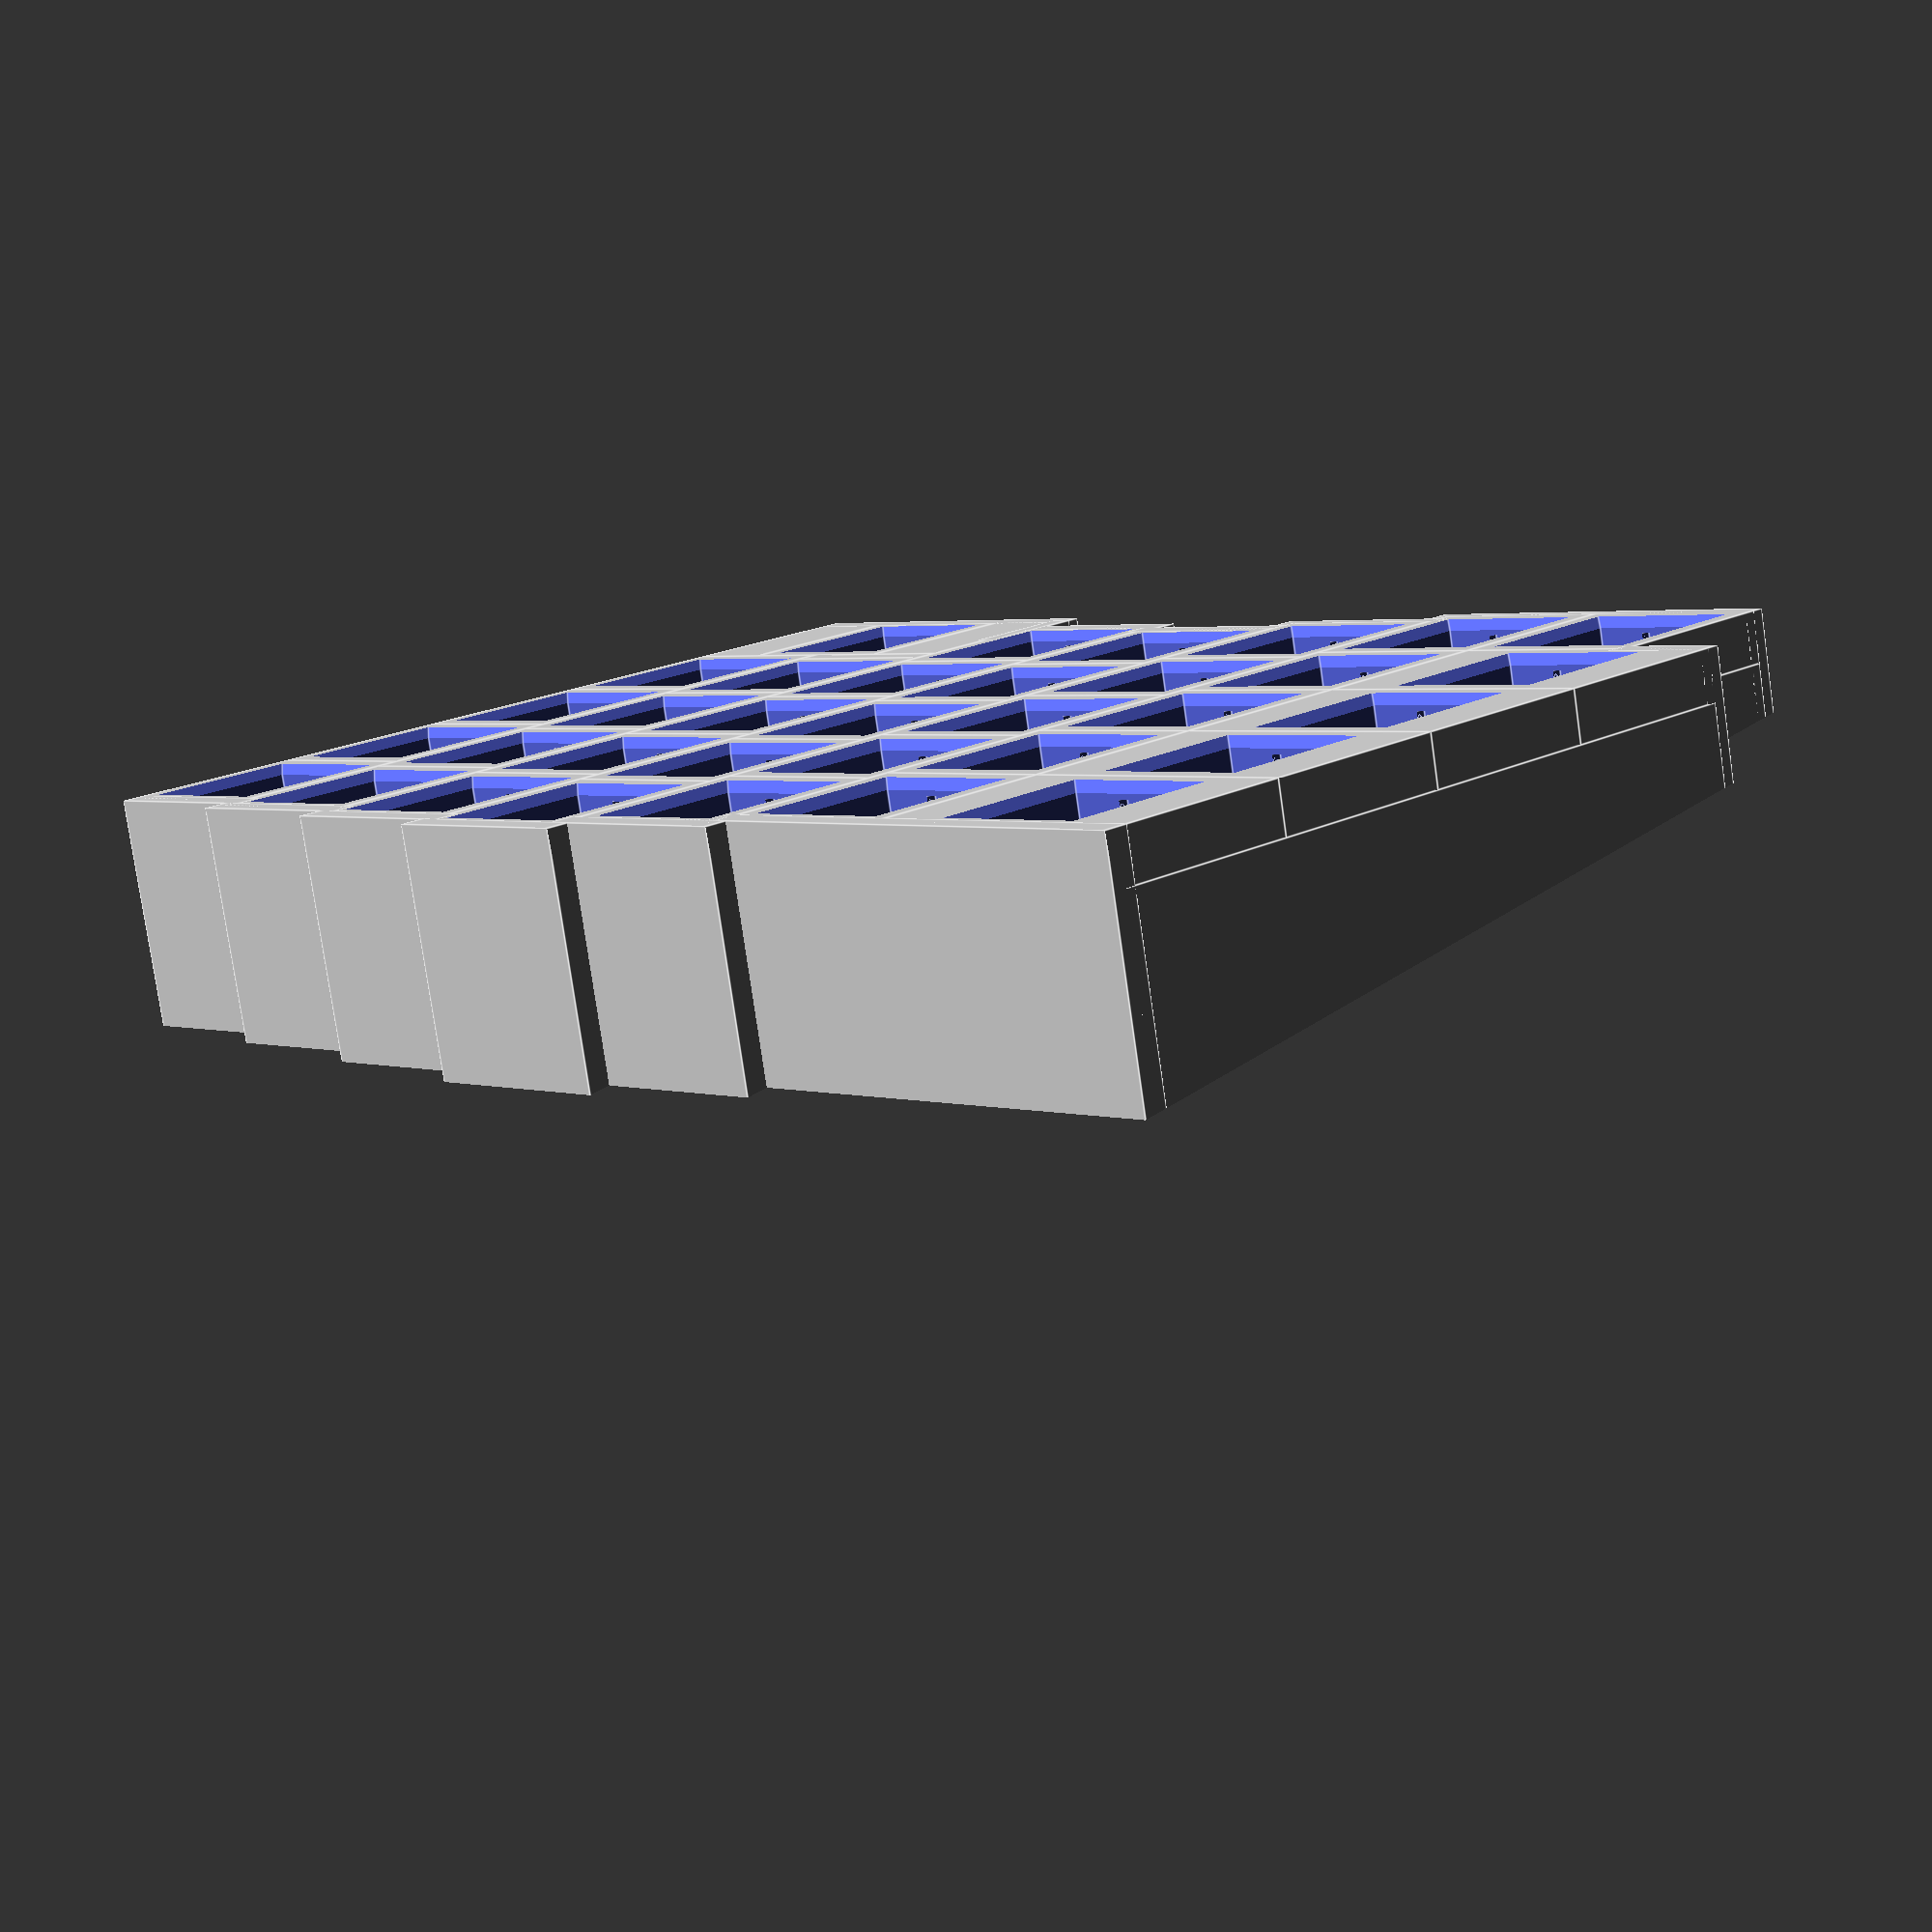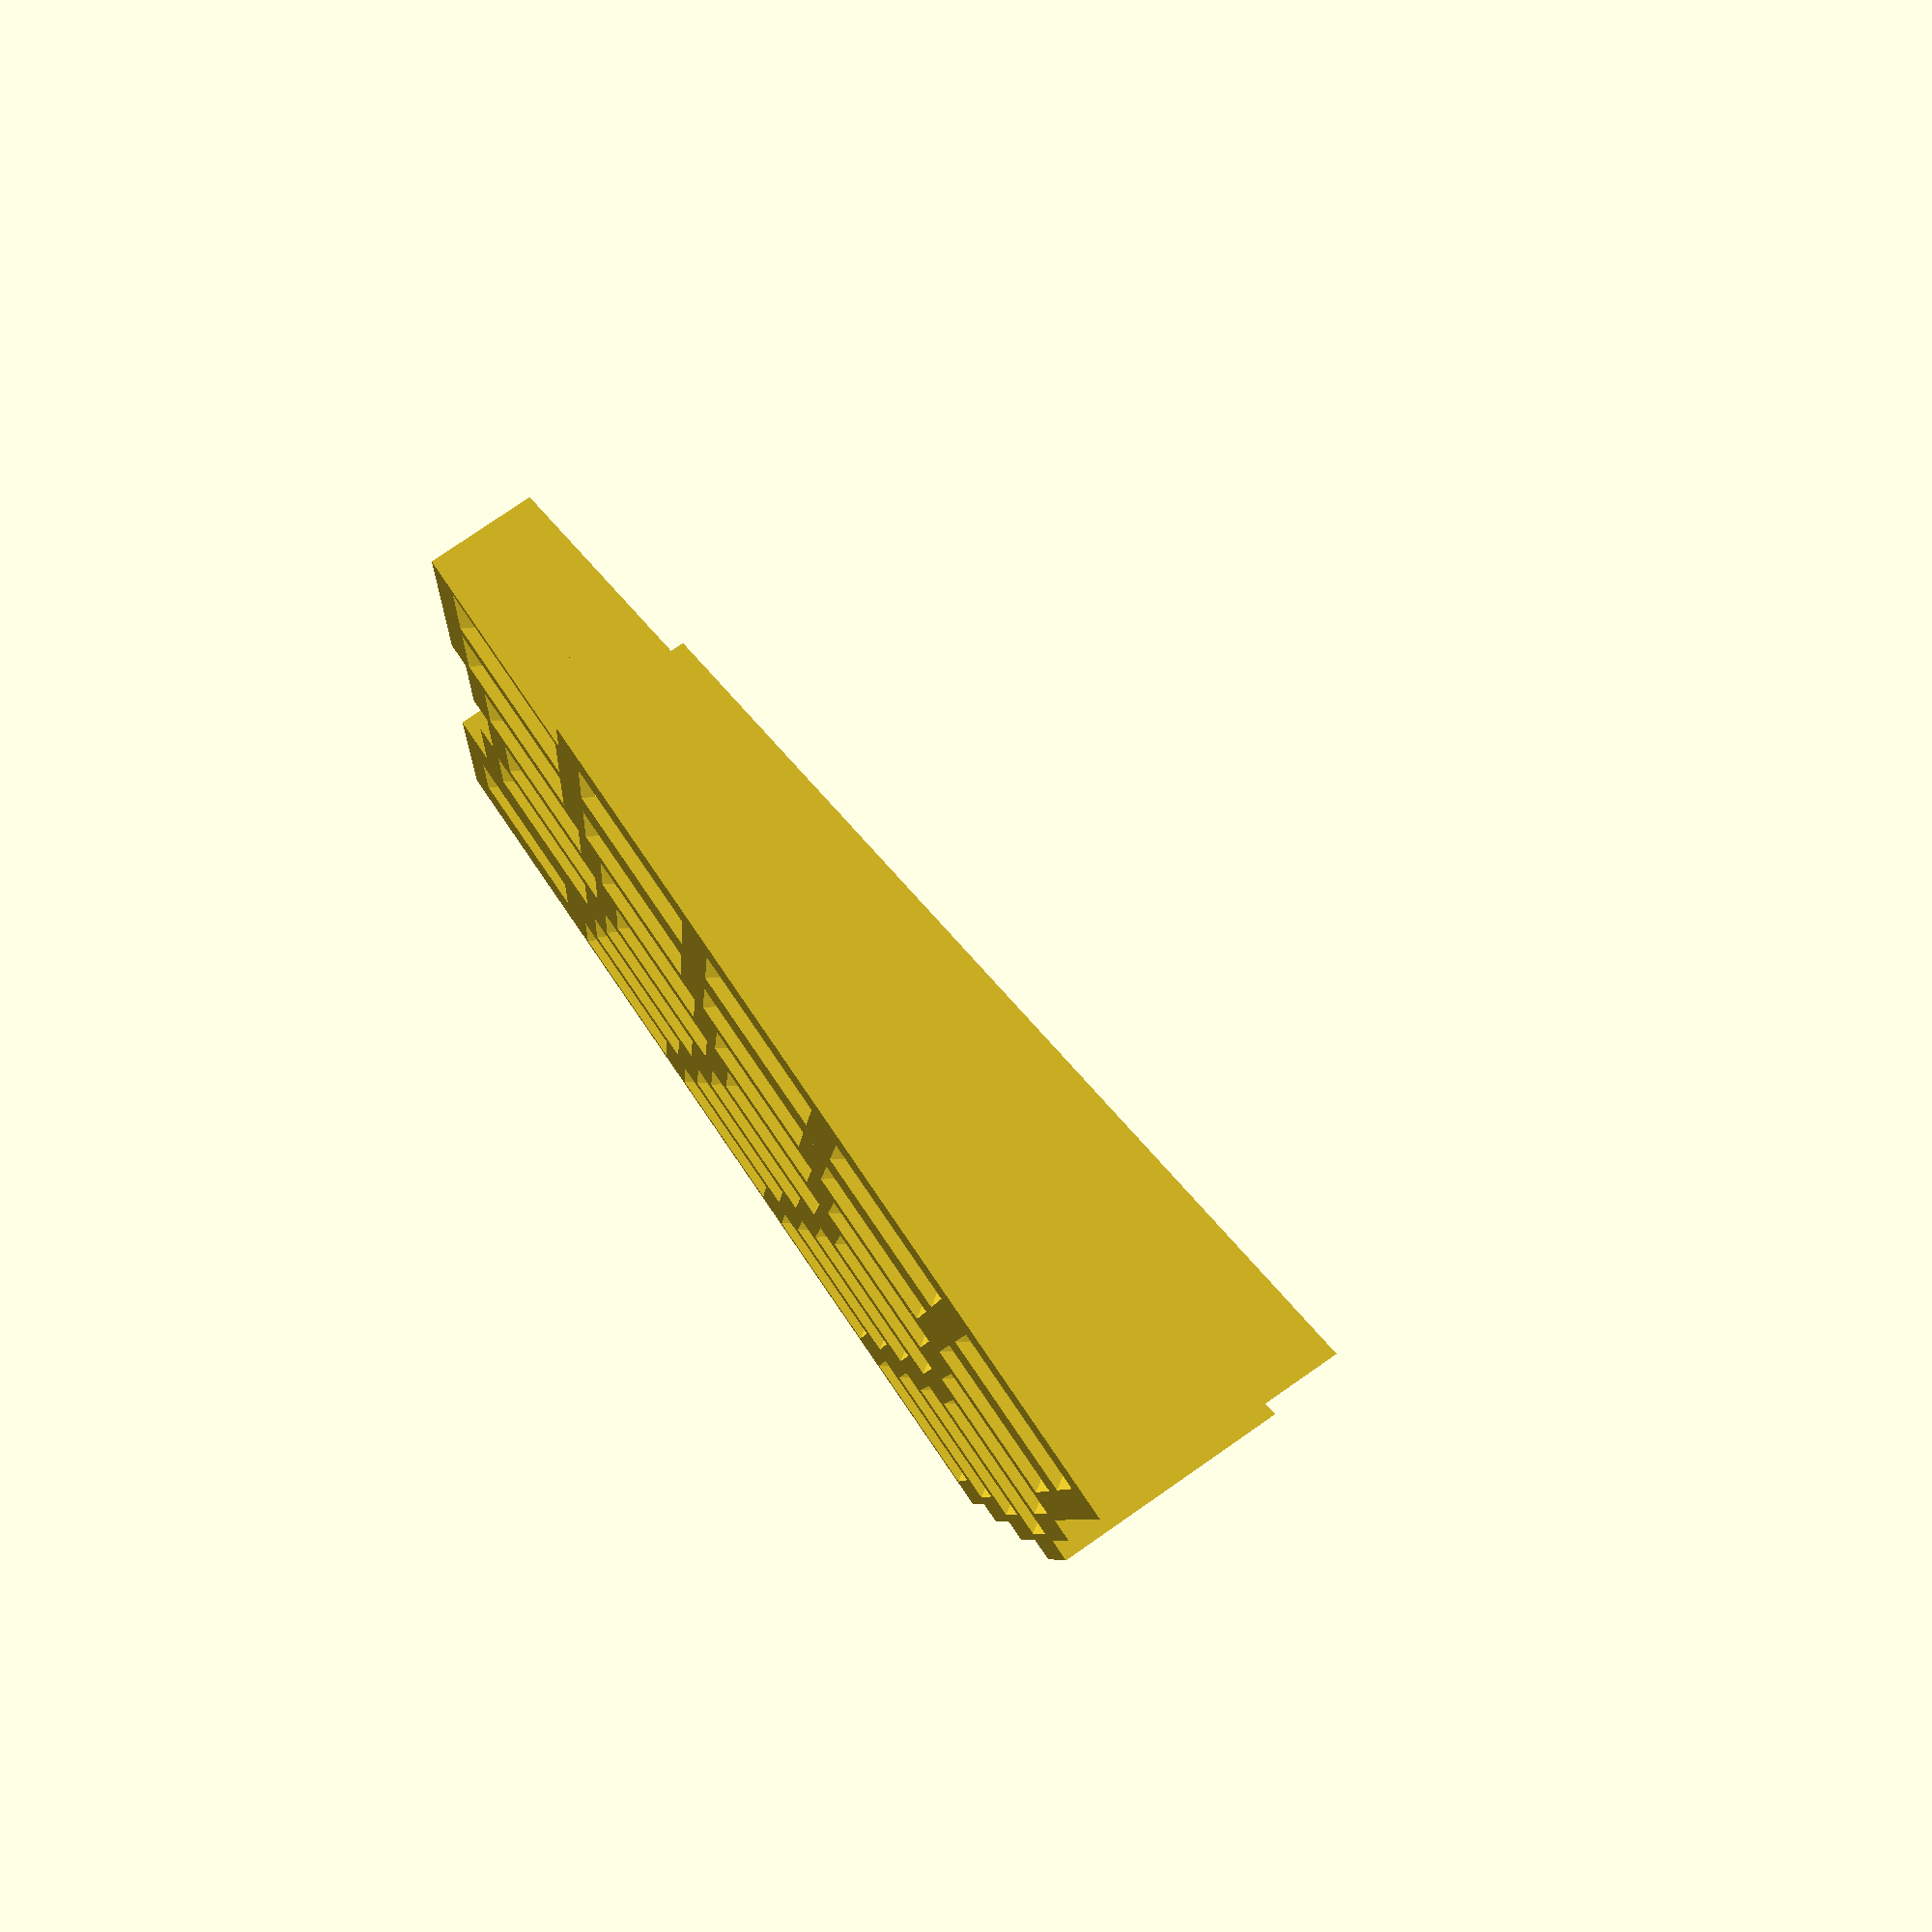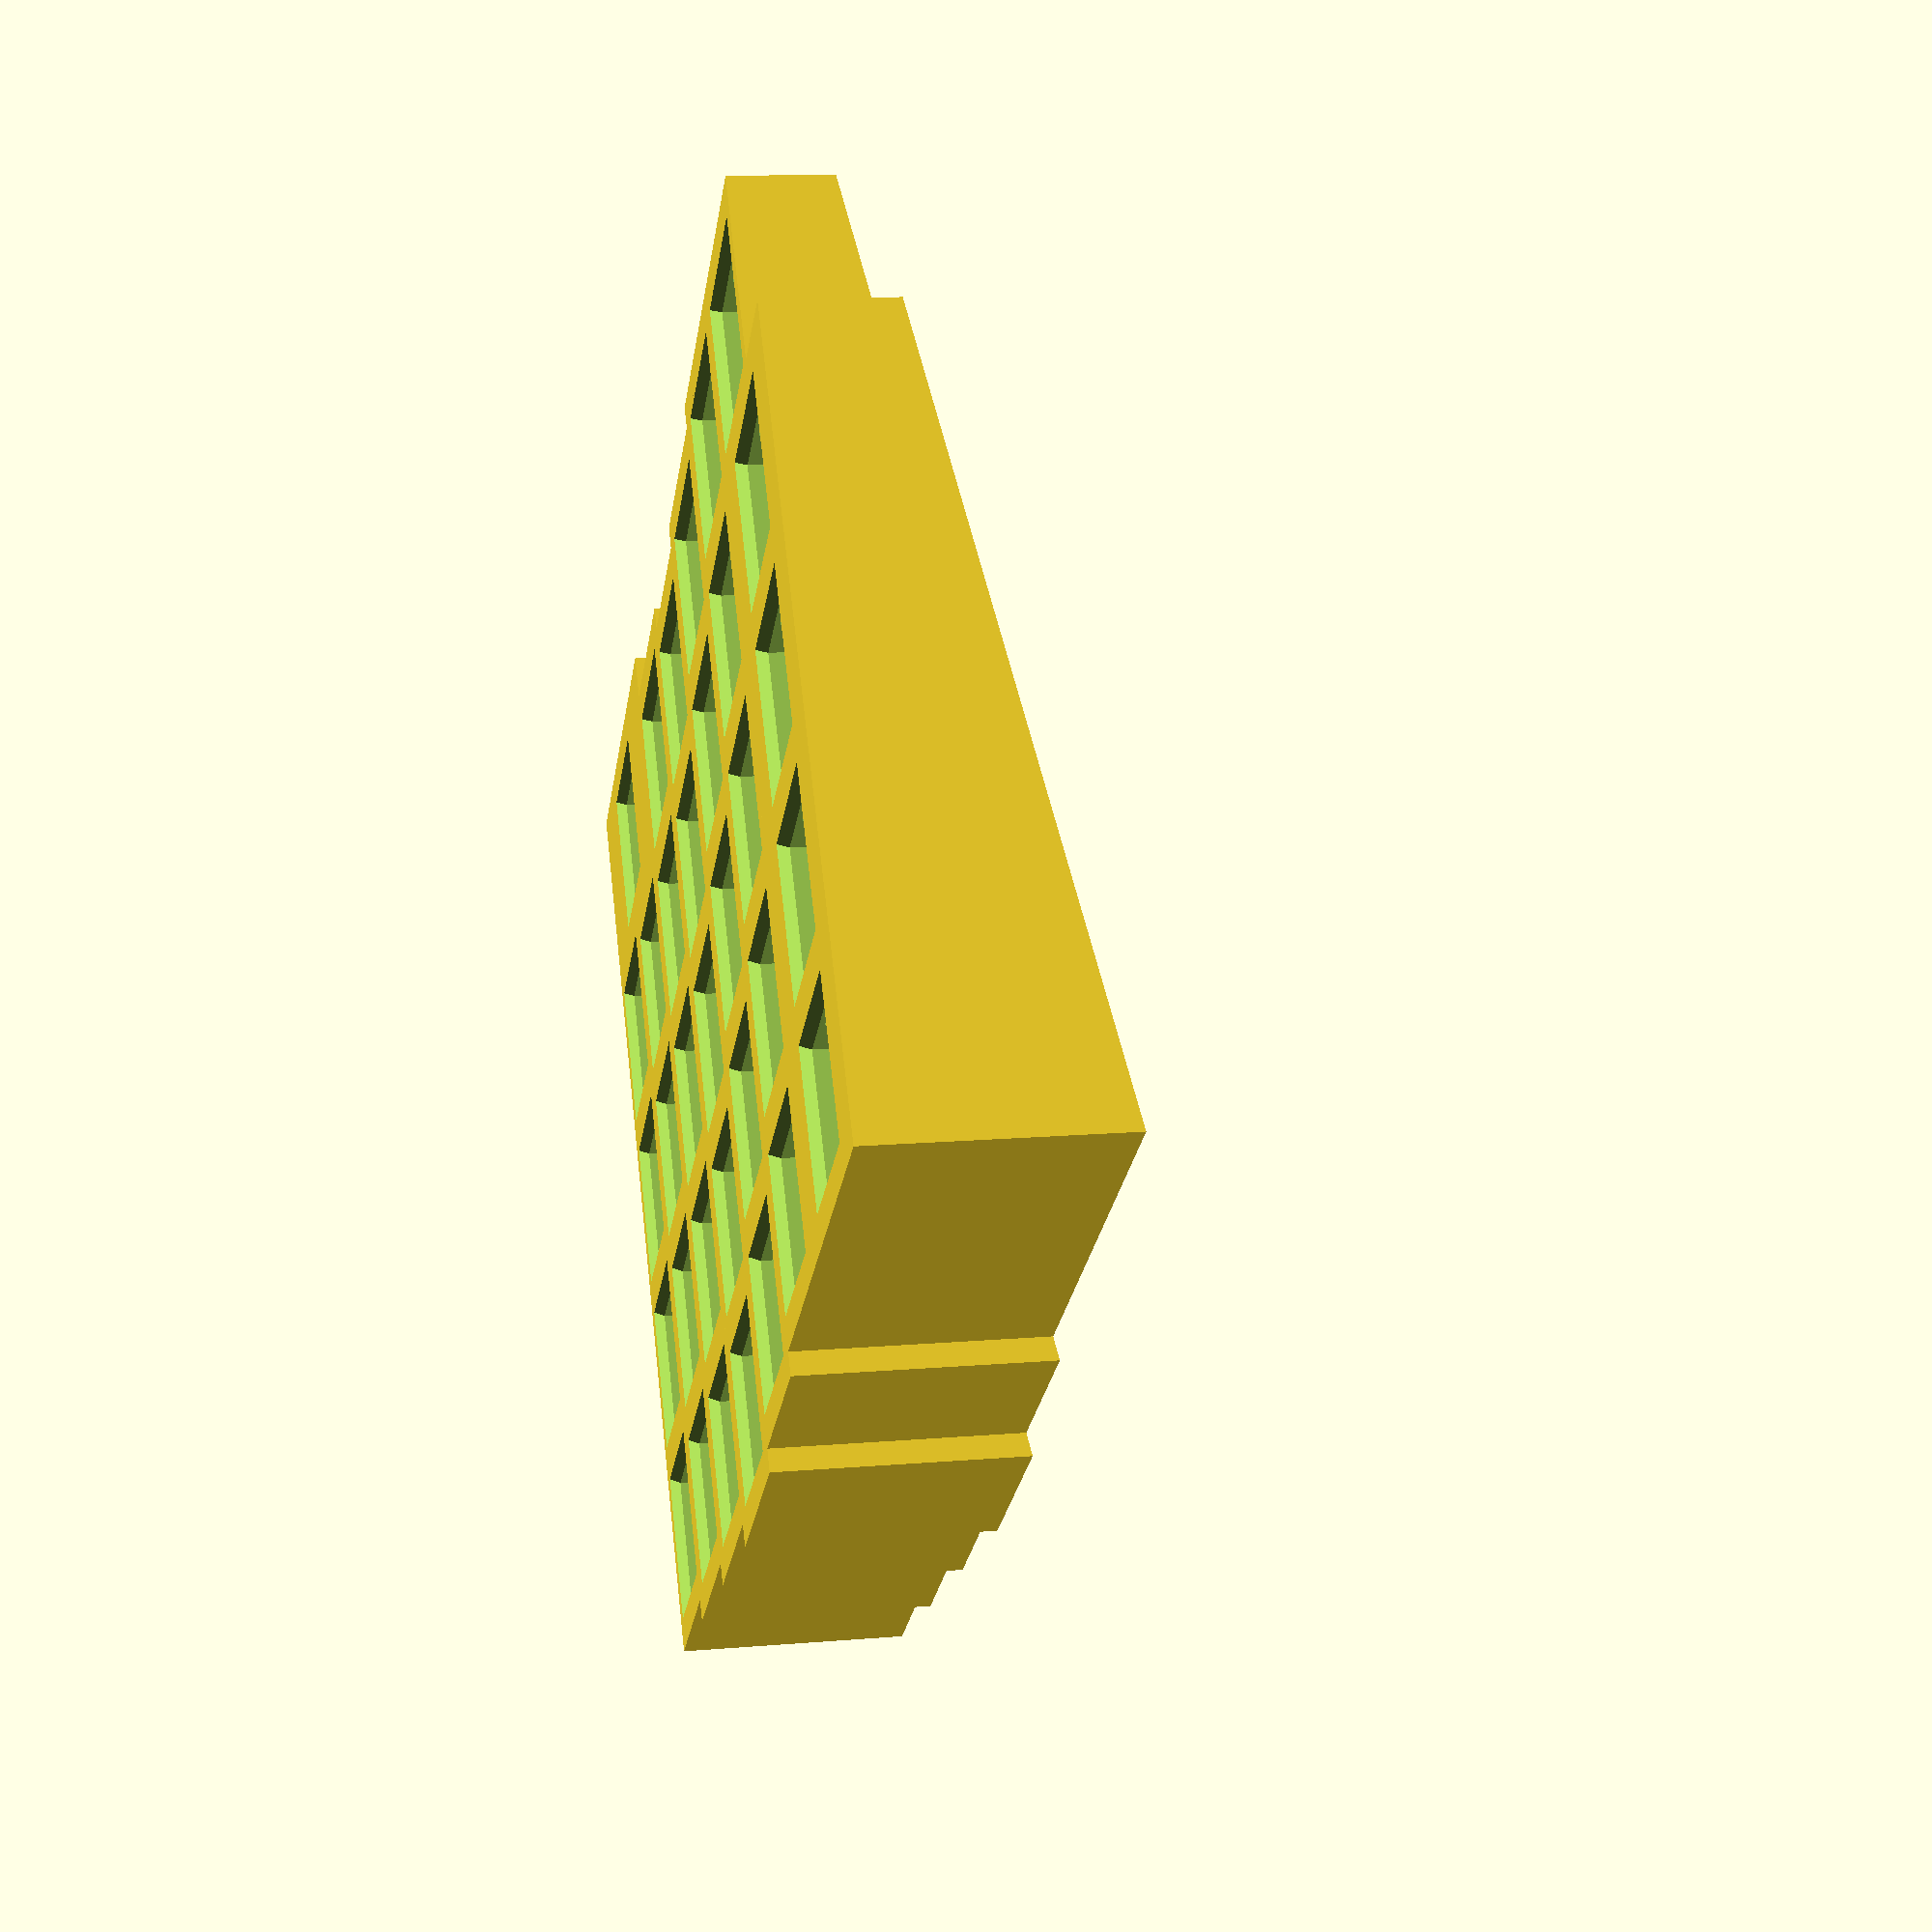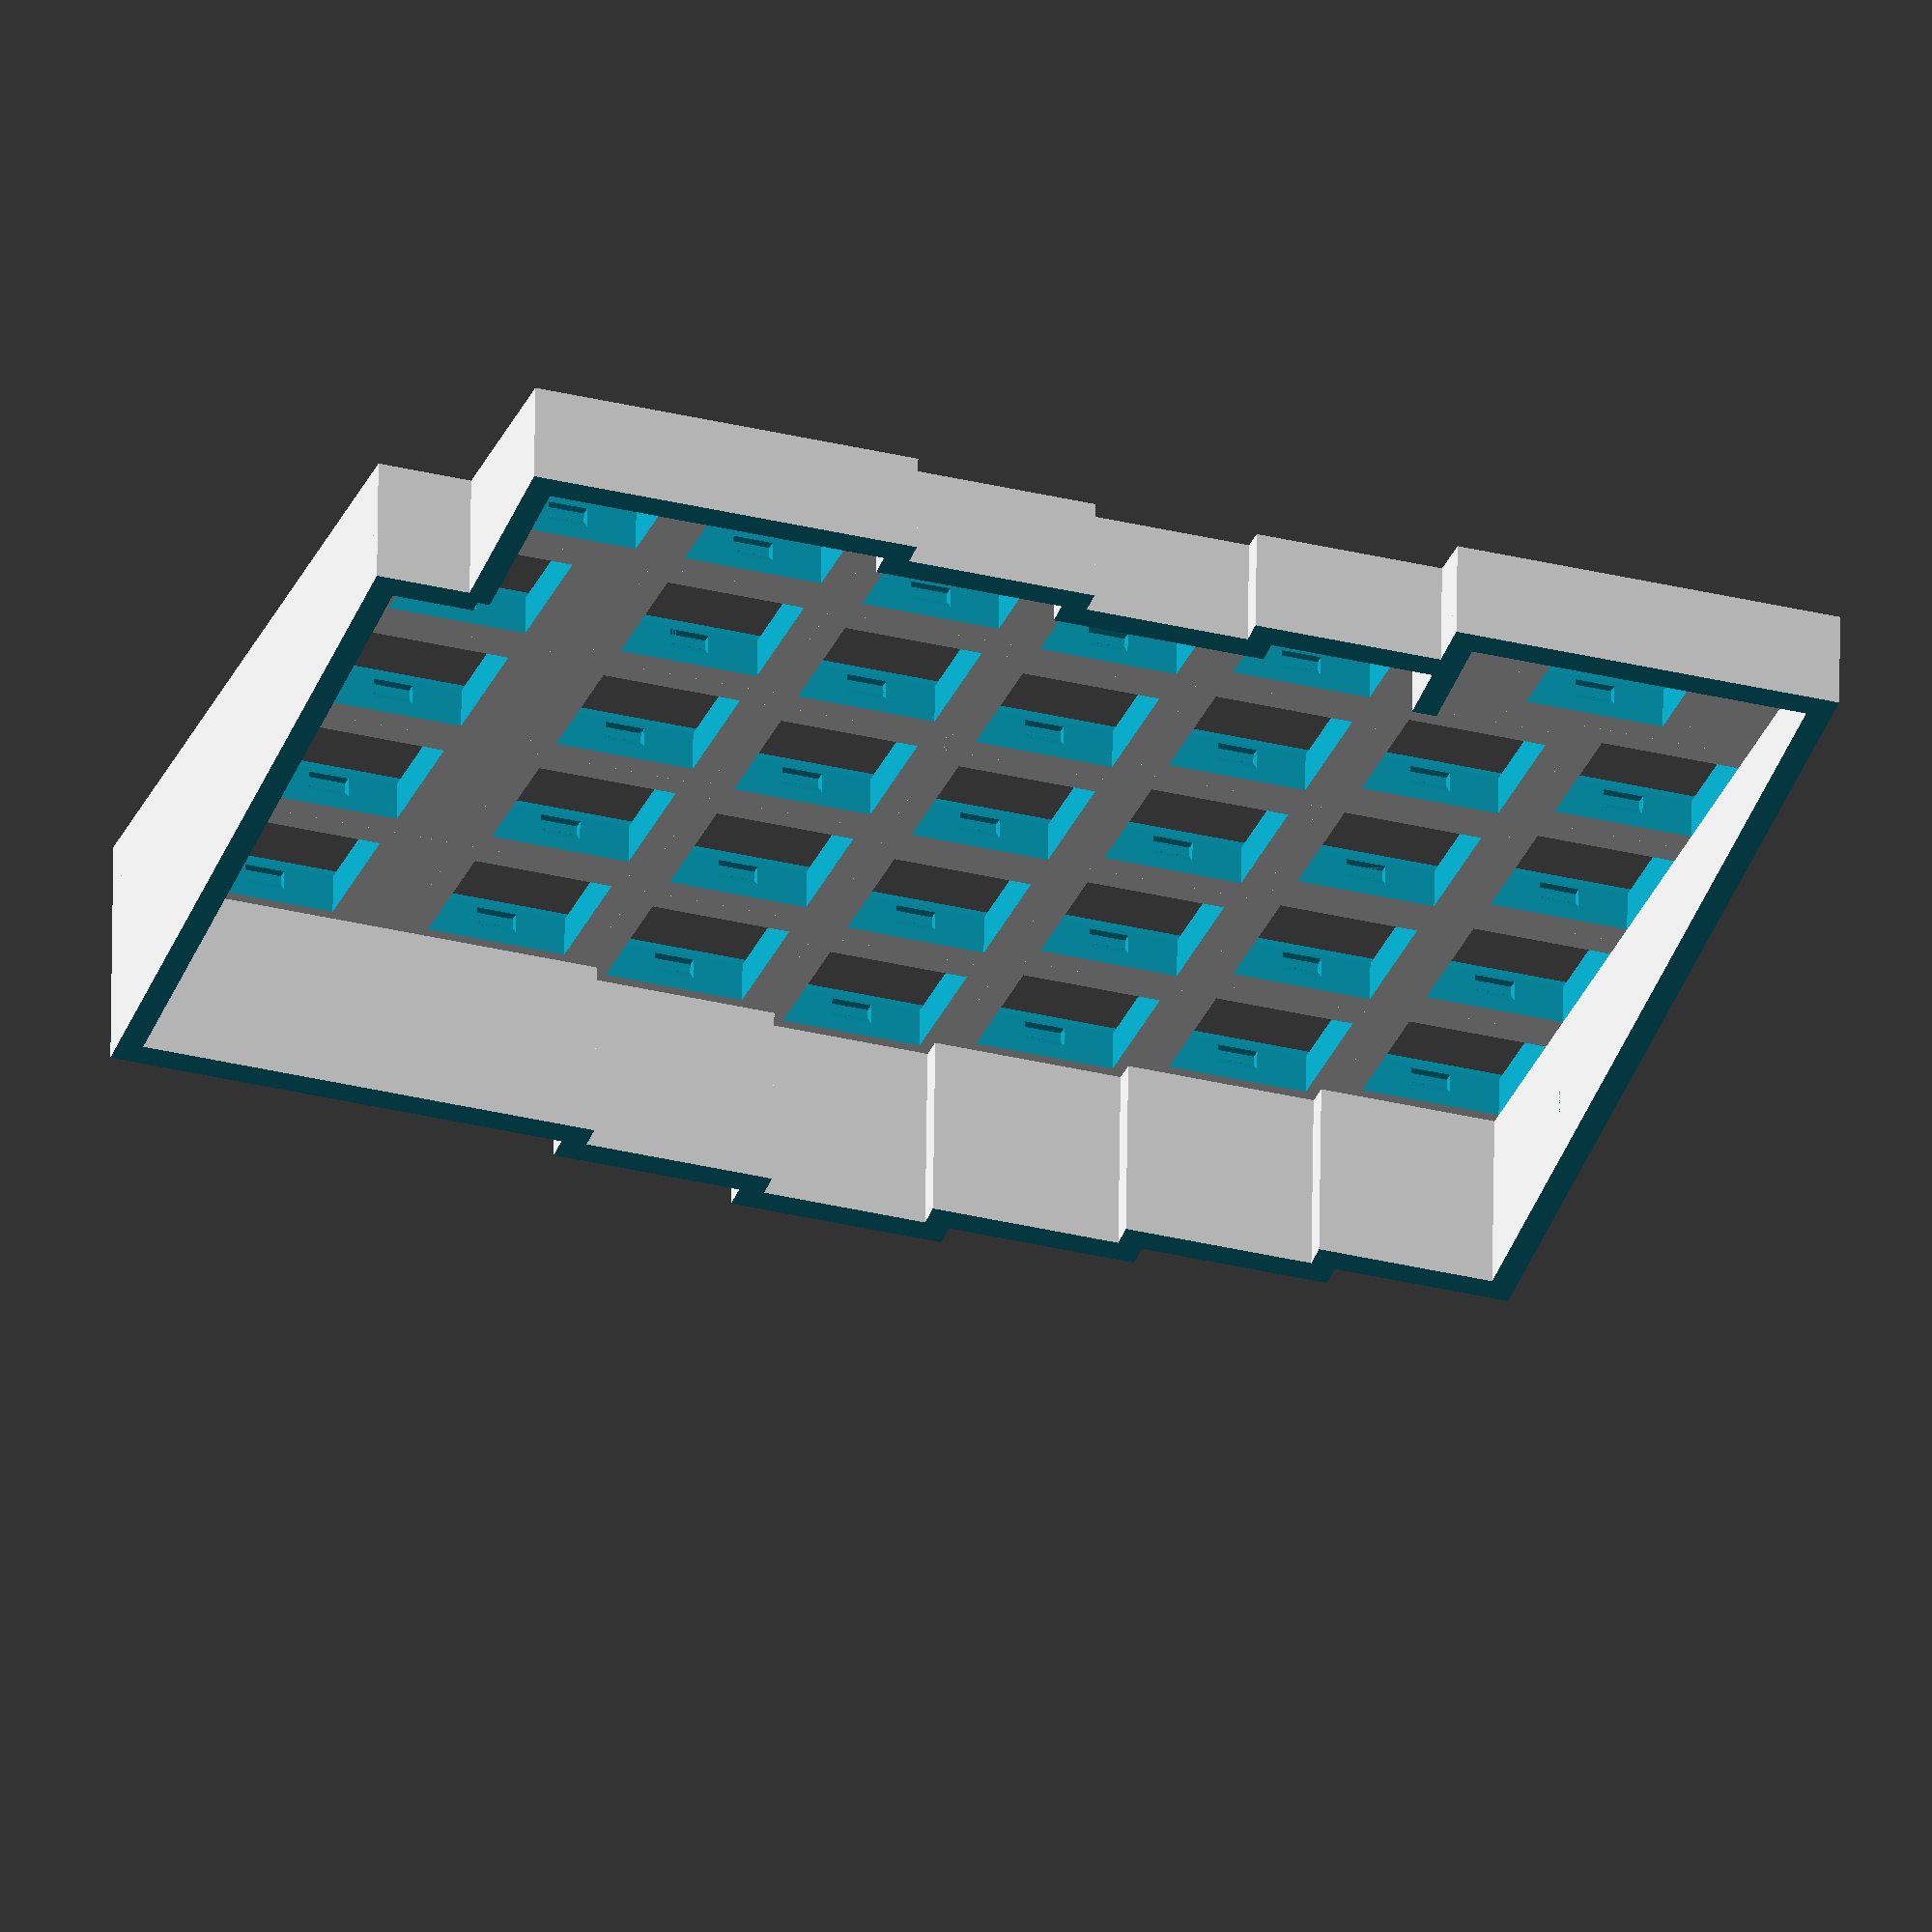
<openscad>
 
key_pitch_x = 19;
key_pitch_y = 19;
hole_x = 14;
hole_y = 14;
panel_thick = 5;

front_height = 18;
angle = 8;

gap1 = 0.01;
gap2 = gap1 * 2;

// Type-a
//mirror([1,0,0]) {
translate( [0, 0, 0] ){
    // length of side function keys
    ctl_key_width = 1.5;
    row0_x = ctl_key_width - 1;

    difference(){
        union(){
            // left side control keys
            for( y = [1:4] ) key( 0, y, ctl_key_width);

            // alphanumeric keys
            union(){
                for( y = [1:4] ) key( ctl_key_width + 0, y + 0 * 0.12);
                for( y = [1:4] ) key( ctl_key_width + 1, y + 1 * 0.12);
                for( y = [1:4] ) key( ctl_key_width + 2, y + 2 * 0.12);
                for( y = [1:4] ) key( ctl_key_width + 3, y + 1 * 0.12);
                for( y = [1:4] ) key( ctl_key_width + 4, y + 0 * 0.12);
            }
            
            // right side control keys
            for( y = [1:4] ) key(ctl_key_width + 5 , y-0.12);

            // bottom control keys
            key( row0_x + 0, 0 );
            key( row0_x + 1, 0 );
            key( row0_x + 2, 0 + 0.12);
            key( row0_x + 3, 0 + 0.24);
            key( row0_x + 4, 0 + 0.12);

            // space key
            fill( row0_x + 5 + 0  , -0.12, 0.5 );
            key ( row0_x + 5 + 0.5, -0.12, 1.0 );
            fill( row0_x + 5 + 1.5, -0.12, 0.5 );
            fill( row0_x + 5, 1-0.12, 1, 0.12);

            // outline
            difference(){
                // wall
                union(){
                    // upper edge
                    wall_x_left( 0, 2.5, 5);
                    wall_x( 2.5, 3.5, 5 + 0.12 );
                    wall_x( 3.5, 4.5, 5 + 0.24 );
                    wall_x( 4.5, 5.5, 5 + 0.12 );
                    wall_x( 5.5, 6.5, 5);
                    wall_x_right( 6.5, 7.5, 5 - 0.12 );

                    // bottom edge
                    wall_x_left( 0.0, 0.5, 1);
                    wall_x_left( 0.5, 2.5, 0);
                    wall_x( 2.5, 3.5, 0 + 0.12 );
                    wall_x( 3.5, 4.5, 0 + 0.24 );
                    wall_x( 4.5, 5.5, 0 + 0.12 );
                    wall_x_right( 5.5, 7.5, 0 - 0.12);

                    // left edge
                    wall_y_left( 0, 1, 5 );
                    wall_y_left( 0.5, 0, 1 );

                    // right edge
                    wall_y_right( 7.5, 0 - 0.12, 5 - 0.12 );
                    wall_y( 5.5, 0 - 0.12, 0.5 );
                }
                // cable hole
                translate( [key_pitch_x*7.5, key_pitch_y*3.95, -14] ){
                    rotate([-angle,0,0]) {
                        cube( [panel_thick, 32, 3], center=true );
                    }
                }
            }
        }
        
        rotate( a=-angle, v=[1, 0, 0] )
        translate( [-key_pitch_x*3, -key_pitch_y*5, -front_height-42] )
        cube( [key_pitch_x*13, key_pitch_y*13, 50] );
    }
}
//}

//// Type-b left
//translate( [-150, 0, 0] ){
//    difference(){
//        union(){
//            // left side control keys
//            key( 0,        4, 1);
//            key( 0,        3, 1);
//            key( 0 + 0.25, 2, 1);
//            key( 0 + 0.25, 1, 1.5);
//
//            // alphanumeric keys
//            union(){
//                for( x = [0:5] ) key( 1 + x,              4);
//                for( x = [0:5] ) key( 1 + x ,             3);
//                for( x = [0:5] ) key( 1 + x + 0.25,       2);
//                for( x = [0:5] ) key( 1 + x + 0.25 + 0.5, 1);
//            }
//            
//            // bottom control keys
//            row0_x=0.25+0.5+1;
//            key( row0_x - 0.5, 0, 1.5);
//            key( row0_x + 1  , 0);
//            key( row0_x + 2  , 0);
//            key( row0_x + 3  , 0);
//
//            // space key
//            fill( row0_x + 4 + 0  , 0, 0.5 );
//            key ( row0_x + 4 + 0.5, 0, 1.0 );
//            fill( row0_x + 4 + 1.5, 0, 0.5 );
//
//            // outline
//            difference(){
//                // wall
//                union(){
//                    // upper edge
//                    wall_x_left ( 0,      6,          5);
//                    wall_x_right( 6,      7,          5);
//                    wall_x_right( 7,      7,          4);
//                    wall_x_right( 7,      7+0.25,     3);
//                    wall_x_right( 7+0.25, 7+0.25+0.5, 2);
//
//                    // bottom edge
//                    wall_x_left ( 0.25 + 1, 7.5, 0);
//                    wall_x_right( 7.5, 7.5+0.25, 0);
//
//                    wall_x_left( 0     , 0     , 4);
//                    wall_x_left( 0     , 0.25  , 3);
//                    wall_x_left( 0+0.25, 0.25+1, 1);
//
//                    // left edge
//                    wall_y_left( 0     , 4, 5 );
//                    wall_y_left( 0     , 3, 4 );
//                    wall_y_left( 0.25  , 1, 3 );
//                    wall_y_left( 0.25+1, 0, 1 );
//
//                    // right edge
//                    wall_y_right( 7         , 4, 5);
//                    wall_y_right( 7         , 3, 4);
//                    wall_y_right( 7+0.25    , 2, 3);
//                    wall_y_right( 7+0.25+0.5, 0, 2);
//                }
//                // cable hole
//                translate( [key_pitch_x*7.5, key_pitch_y*3.95, -14] ){
//                    rotate([-angle,0,0]) {
//                        cube( [50, 32, 3], center=true );
//                    }
//                }
//            }
//        }
//        
//        rotate( a=-angle, v=[1, 0, 0] )
//        translate( [-key_pitch_x*3, -key_pitch_y*5, -front_height-42] )
//        cube( [key_pitch_x*13, key_pitch_y*13, 50] );
//    }
//}
//
//// Type-b right
//translate( [15, 0, 0] ){
//    difference(){
//        union(){
//            // right side control keys
//            key( 5.5-0.25, 4, 1.5);
//            key( 5.5-0.25, 3, 1.5);
//            key( 5.5,      2, 1.5);
//            key( 6,        1, 1.0);
//
//            // alphanumeric keys
//            union(){
//                for( x = [0:5] ) key( x - 0.5 - 0.25, 4);
//                for( x = [0:5] ) key( x - 0.5 - 0.25, 3);
//                for( x = [0:5] ) key( x - 0.5,        2);
//                for( x = [0:5] ) key( x,              1);
//            }
//            
//            // space key
//            fill( 0  , 0, 0.5 );
//            key ( 0.5, 0, 1.0 );
//            fill( 1.5, 0, 0.5 );
//            key ( 2.0, 0 );
//
//            // cursol keys
//            key( 3.0 + 2, 0 );
//            key( 3.0 + 1, -1);
//            key( 3.0 + 2, -1);
//            key( 3.0 + 3, -1);
//
//            // outline
//            difference(){
//                // wall
//                union(){
//                    // upper edge
//                    wall_x_left ( 0-0.5-0.25, 3, 5);
//                    wall_x_right( 3, 5.5+1.5-0.25, 5);
//
//                    wall_x_right( 5.5+1.5-0.25, 5.5+1.5, 3);
//
//                    wall_x_left ( 4, 5, 0);
//                    wall_x_right( 6, 7, 0);
//
//                    // bottom edge
//                    wall_x_left ( -0.5-0.25, -0.5, 3);
//                    wall_x_left ( -0.5, 0, 2);
//
//                    wall_x_left ( 0, 1.5, 0);
//                    wall_x_right( 1.5, 3, 0);
//
//                    wall_x_left ( 3, 4, 1);
//                    wall_x_right( 4, 5, 1);
//
//                    wall_x_left ( 6, 6.5, 1);
//                    wall_x_right( 6.5, 7, 1);
//
//                    wall_x_left ( 4, 5.5, -1);
//                    wall_x_right( 5.5, 7, -1);
//
//
//                    // left edge
//                    wall_y_left( 0-0.5-0.25, 3, 5);
//                    wall_y_left( 0-0.5,      2, 3);
//                    wall_y_left( 0,          0, 2);
//
//                    wall_y_left( 4.5+0.50,  0, 1);
//                    wall_y_left( 3.5+0.50,  -1, 0);
//
//
//                    // right edge
//                    wall_y_right( 6.5+0.25,  3, 5);
//                    wall_y_right( 6.5+0.50,  1, 3);
//                    wall_y_right( 5.5+0.50,  0, 1);
//                    wall_y_right( 6.5+0.50,  -1, 0);
//                    wall_y_right( 2.5+0.50,  0, 1);
//                }
//                // cable hole
//                translate( [key_pitch_x*-0.5, key_pitch_y*3.95, -14] ){
//                    rotate([-angle,0,0]) {
//                        cube( [50, 32, 3], center=true );
//                    }
//                }
//            }
//        }
//        
//        rotate( a=-angle, v=[1, 0, 0] )
//        translate( [-key_pitch_x*3, -key_pitch_y*5, -front_height-42] )
//        cube( [key_pitch_x*13, key_pitch_y*13, 50] );
//    }
//}



module key( x, y, w=1 ){
    translate( [key_pitch_x*x + key_pitch_x/2 + key_pitch_x*(w - 1)/2, key_pitch_y*y + key_pitch_y/2, -(panel_thick/2)] ){
        difference(){
            cube( [key_pitch_x*w, key_pitch_y, panel_thick], center=true ) ;
            cube( [hole_x, hole_y, panel_thick + gap2], center=true );
            translate( [0, -hole_y/2, panel_thick/2 - 1.5] )
            claw();
            translate( [0, hole_y/2, panel_thick/2 - 1.5] )
            rotate( [0, 0, 180] )
            claw();
            translate( [0, 0, panel_thick + 2] )
            rotate( [180, 0, 45] )
            cylinder( hole_y*1.1, hole_y*1.1, 0, $fn=4 );
        }
    }
}
module claw(){
    translate( [-2, -1, -1] ){
        difference(){
            union(){
                cube( [4, 2, 1] );
                rotate( [-45, 0, 0] )
                cube( [4, 2, 1] );
            }
            translate( [-gap1, 1+gap1, -2-gap1] )
            cube( [4+gap2, 2, 3+gap2] );
        }
    }
}

module fill( x, y, w, h=1){
    translate( [key_pitch_x*x + key_pitch_x/2 +key_pitch_x*(w - 1)/2, key_pitch_y*y + key_pitch_y/2+key_pitch_y*(h - 1)/2, -(panel_thick/2)] ){
        cube( [key_pitch_x*w, key_pitch_y*h, panel_thick], center=true ) ;
    }
}

module wall_x( x1, x2, y ){
    translate( [key_pitch_x*x1 - ((key_pitch_x - hole_x)/2)/2, key_pitch_y*y - ((key_pitch_y - hole_y)/2)/2, -50] )
    cube( [key_pitch_x*(x2 - x1) + ((key_pitch_x - hole_x)/2), (key_pitch_y - hole_y)/2, 50] );
}

module wall_x_left( x1, x2, y ){
    translate( [key_pitch_x*x1, key_pitch_y*y - ((key_pitch_y - hole_y)/2)/2, -50] )
    cube( [key_pitch_x*(x2 - x1) + ((key_pitch_x - hole_x)/2)/2, (key_pitch_y - hole_y)/2, 50] );
}

module wall_x_right( x1, x2, y ){
    translate( [key_pitch_x*x1 - ((key_pitch_x - hole_x)/2)/2, key_pitch_y*y - ((key_pitch_y - hole_y)/2)/2, -50] )
    cube( [key_pitch_x*(x2 - x1) + ((key_pitch_x - hole_x)/2)/2, (key_pitch_y - hole_y)/2, 50] );
}

module wall_y( x, y1, y2 ){
    translate( [key_pitch_x*x - ((key_pitch_x - hole_x)/2)/2, key_pitch_y*y1, -50] )
    cube( [(key_pitch_x - hole_x)/2, key_pitch_y*(y2 - y1), 50] );
}


module wall_y_left( x, y1, y2 ){
    translate( [key_pitch_x*x , key_pitch_y*y1, -50] )
    cube( [(key_pitch_x - hole_x)/2, key_pitch_y*(y2 - y1), 50-panel_thick] );
}

module wall_y_right( x, y1, y2 ){
    translate( [key_pitch_x*x - ((key_pitch_x - hole_x)/2), key_pitch_y*y1, -50] )
    cube( [(key_pitch_x - hole_x)/2, key_pitch_y*(y2 - y1), 50-panel_thick] );
}


</openscad>
<views>
elev=259.3 azim=46.4 roll=171.8 proj=p view=edges
elev=281.7 azim=96.2 roll=55.2 proj=p view=solid
elev=346.4 azim=141.7 roll=79.4 proj=p view=wireframe
elev=300.3 azim=160.9 roll=180.7 proj=o view=solid
</views>
